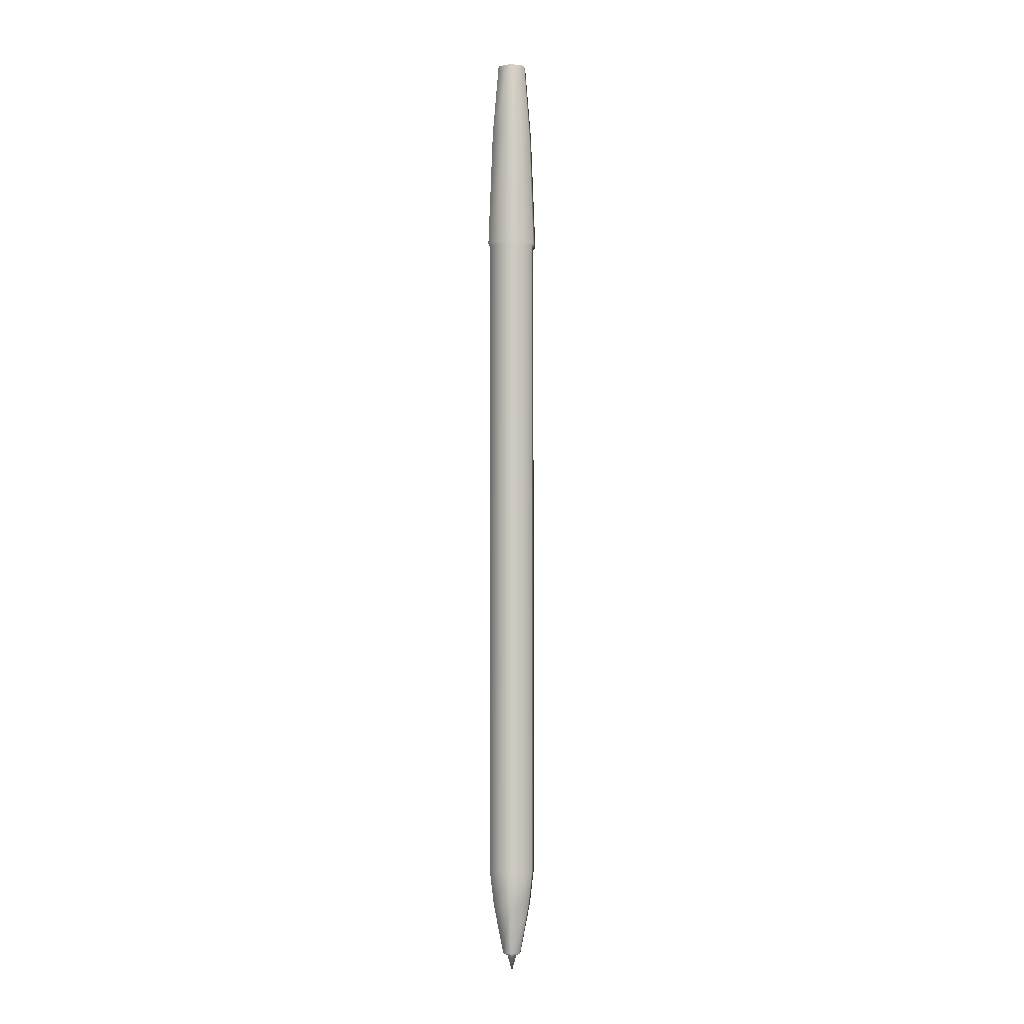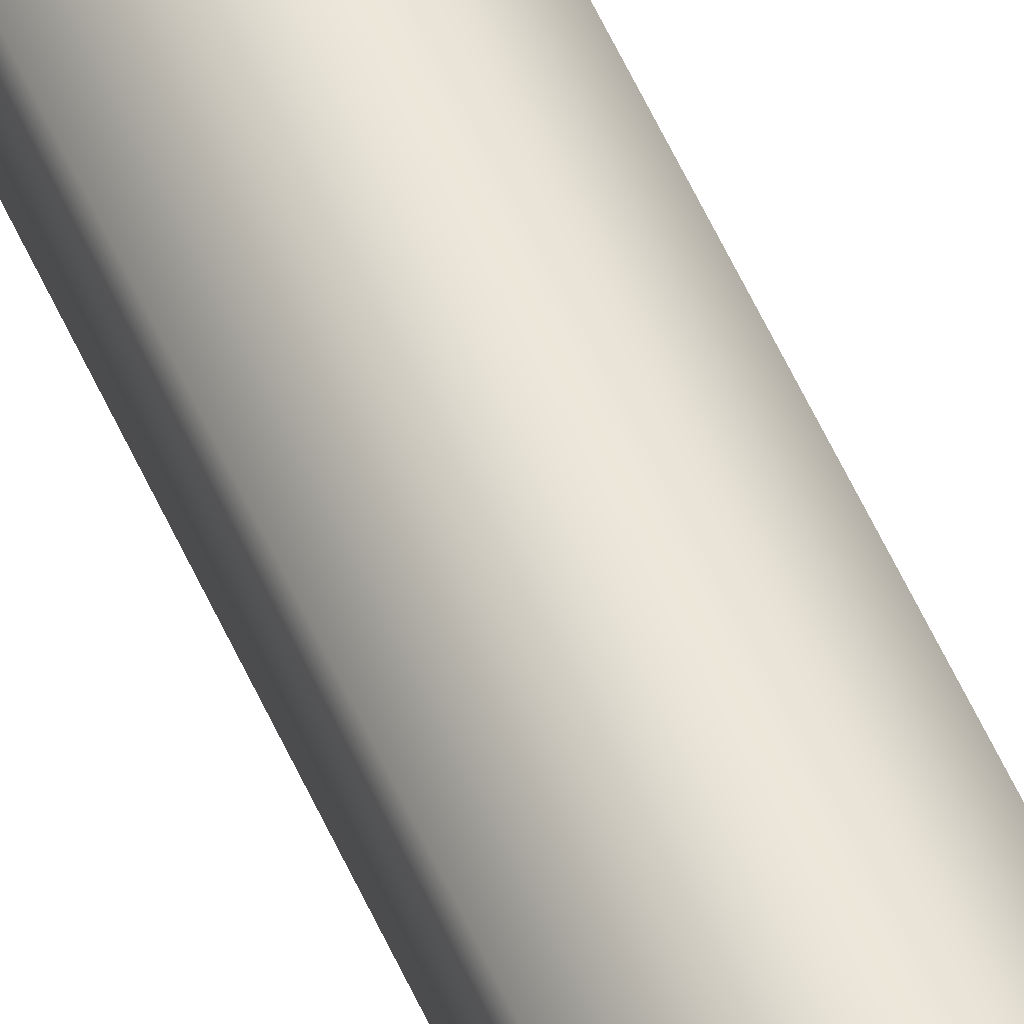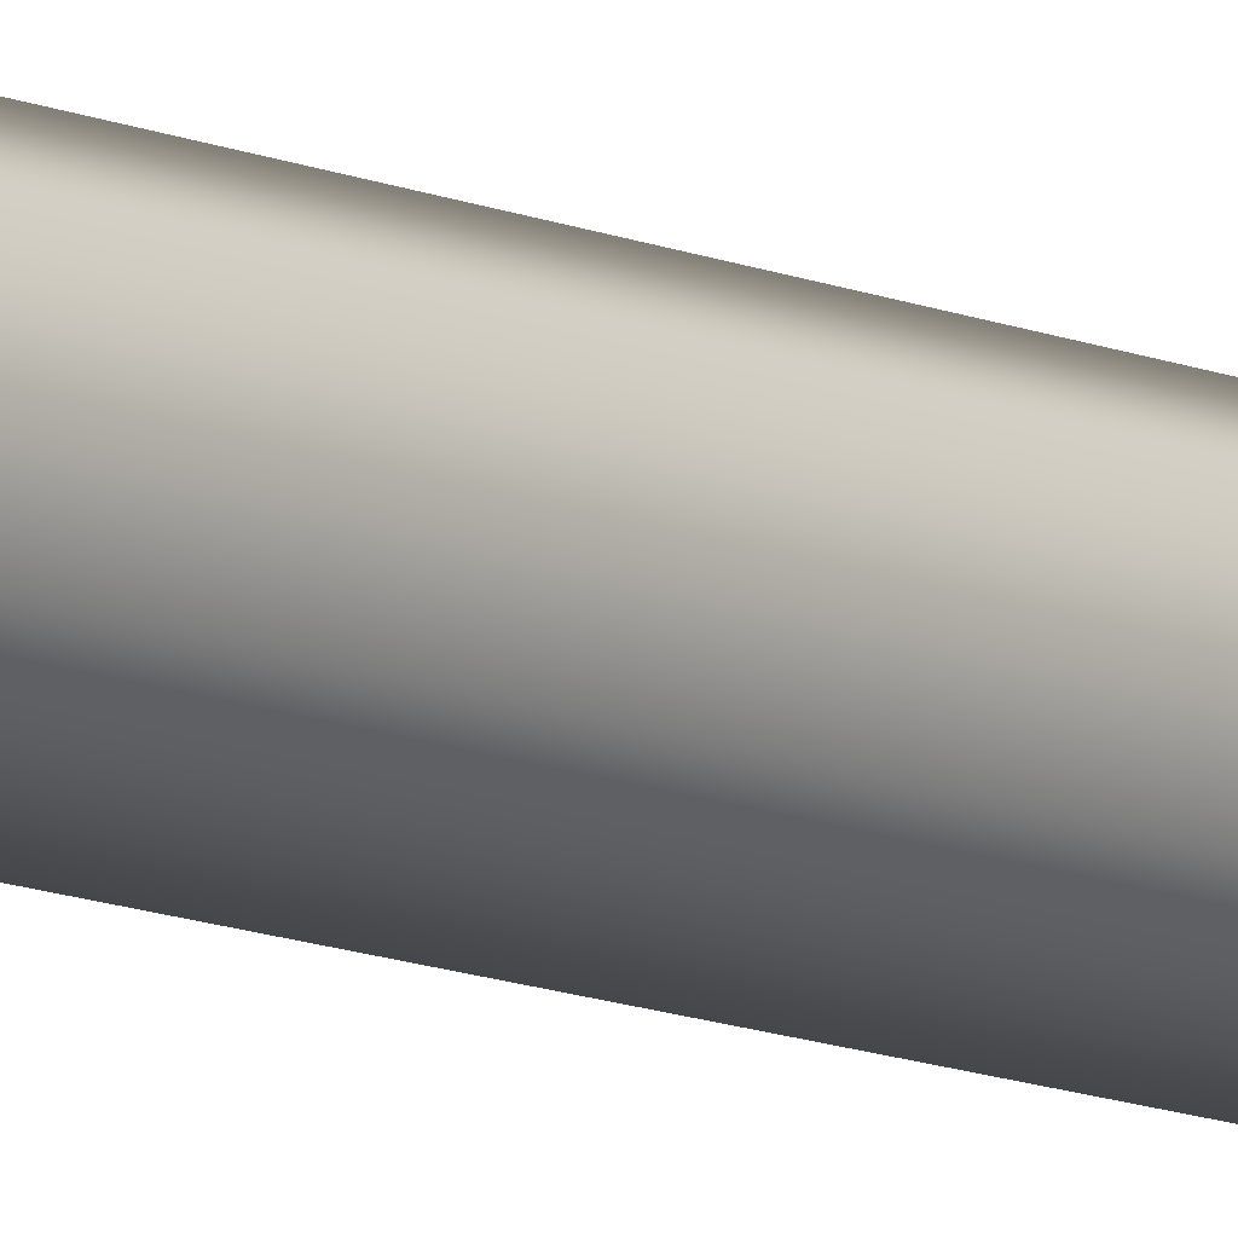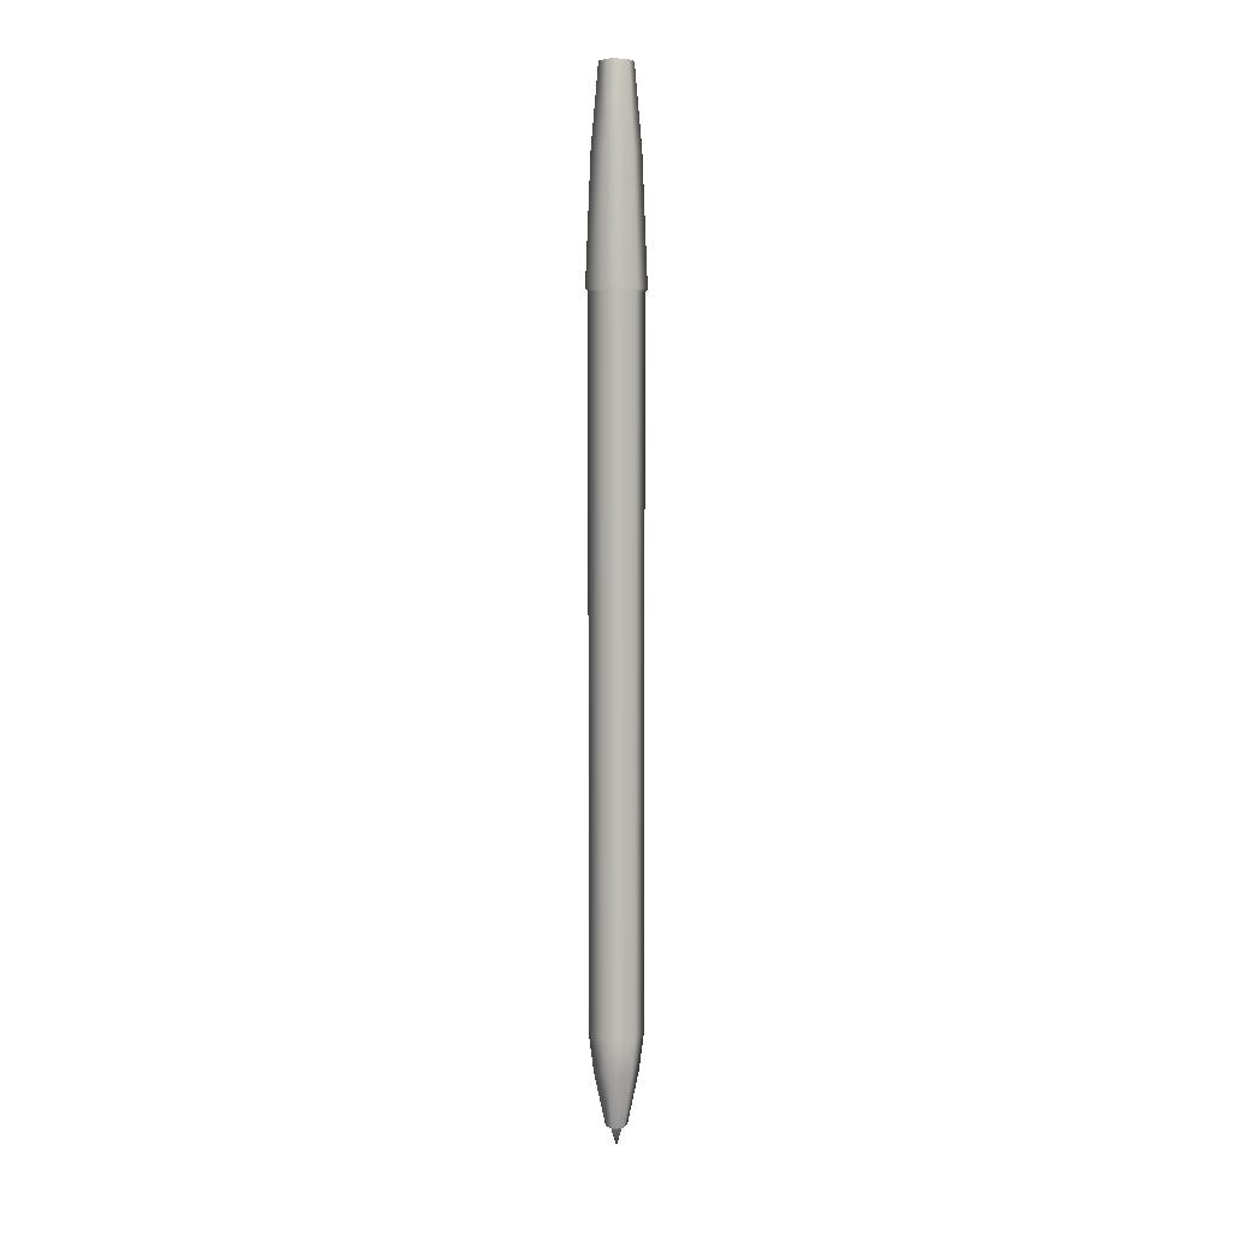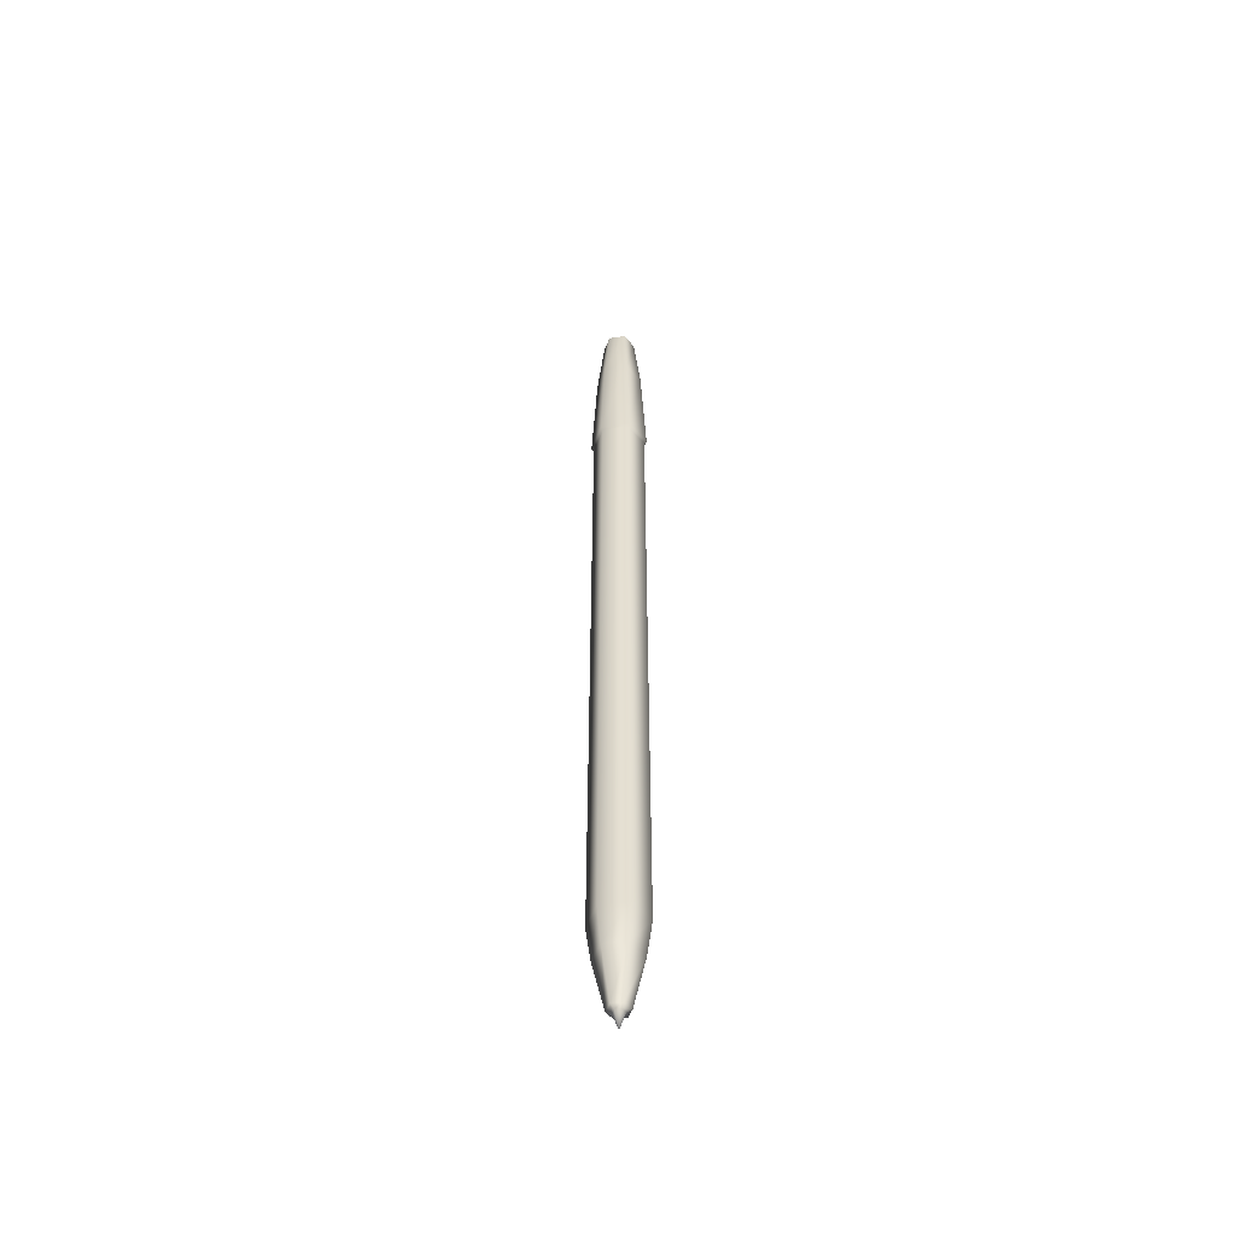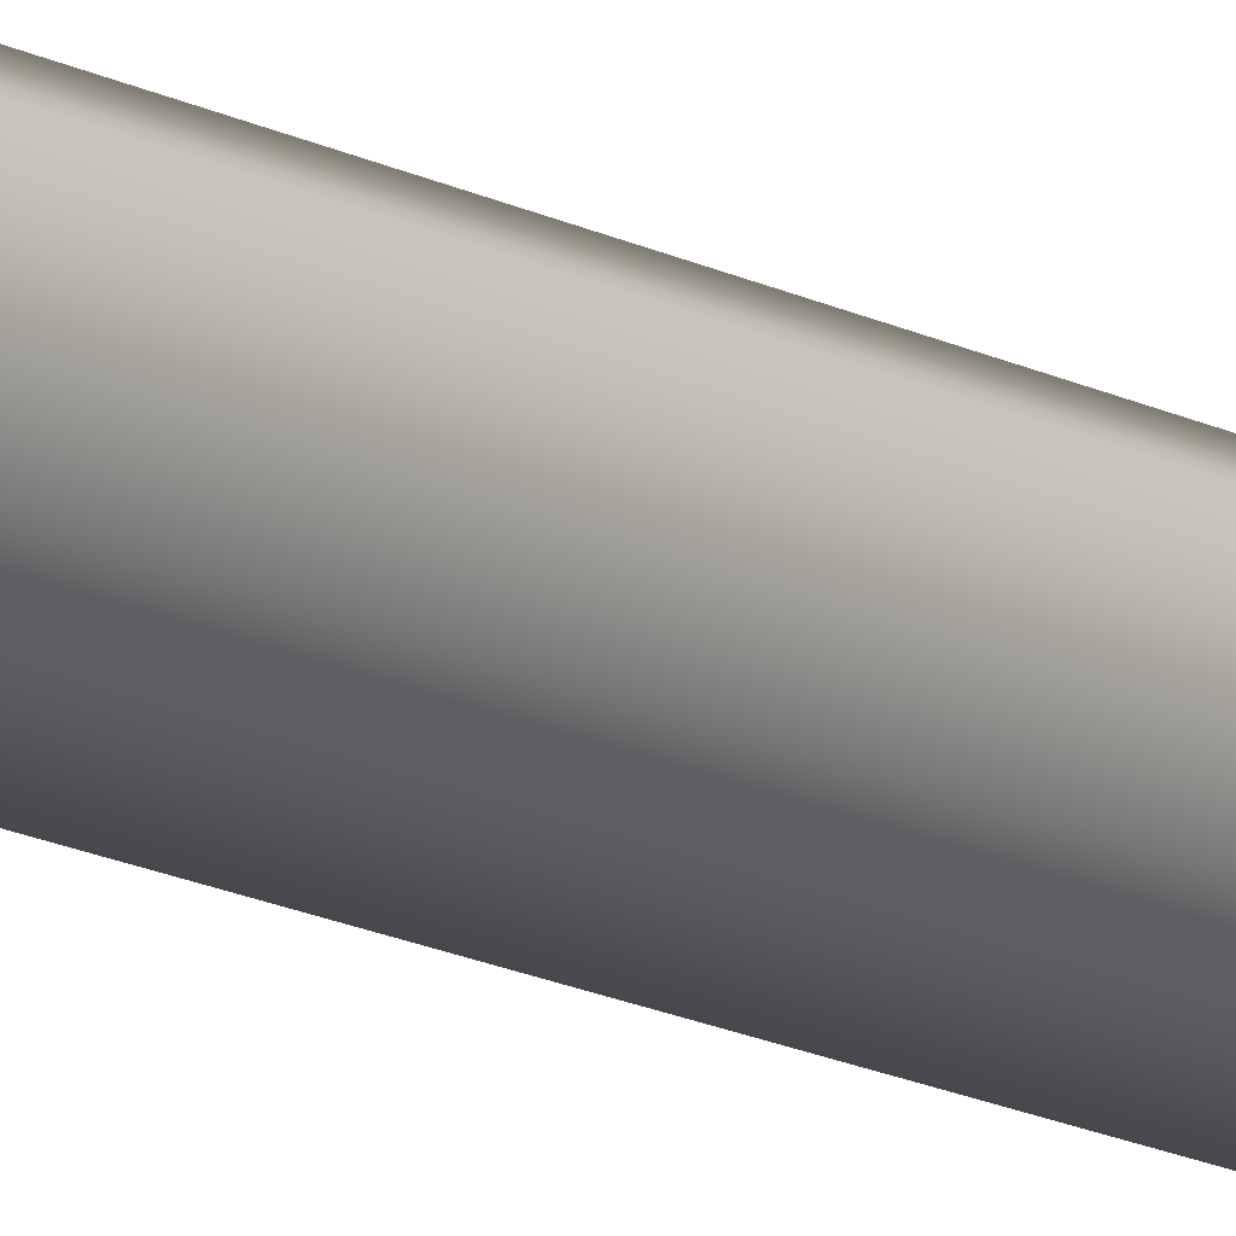
<metadata>
{"format":"obj","ext":"obj","renderer":"f3d","projection":"perspective","resolution":1024,"background":"white","views":[{"elev":-3.8,"azim":-114.4,"up":"+Y"},{"elev":56.3,"azim":-23.8,"up":"+Z"},{"elev":-10.1,"azim":39.7,"up":"+Z"},{"elev":5.4,"azim":-159.8,"up":"+Y"},{"elev":-53.3,"azim":39.7,"up":"+Y"},{"elev":-11.8,"azim":-145.4,"up":"+Z"}]}
</metadata>
<code>
o Pen_SimpleV1
v 0.139 0.9739 5.158
v 0.1382 0.9739 5.158
v 0.1382 0.9739 5.159
v 0.139 0.9739 5.16
v 0.1398 0.9739 5.159
v 0.1398 0.9739 5.158
v 0.139 1.135 5.156
v 0.1367 1.135 5.157
v 0.1367 1.135 5.16
v 0.139 1.135 5.161
v 0.1413 1.135 5.16
v 0.1413 1.135 5.157
v 0.1427 1.102 5.157
v 0.139 1.102 5.154
v 0.139 1.102 5.163
v 0.1427 1.102 5.161
v 0.1353 1.102 5.157
v 0.1353 1.102 5.161
v 0.139 0.9889 5.154
v 0.1427 0.9889 5.161
v 0.1353 0.9889 5.161
v 0.1427 0.9889 5.157
v 0.139 0.9889 5.163
v 0.1353 0.9889 5.157
v 0.139 0.9828 5.155
v 0.1421 0.9828 5.161
v 0.1359 0.9828 5.161
v 0.1421 0.9828 5.157
v 0.139 0.9828 5.162
v 0.1359 0.9828 5.157
v 0.139 0.971 5.159
v 0.139 0.9743 5.157
v 0.1405 0.9743 5.16
v 0.1375 0.9743 5.16
v 0.1405 0.9743 5.158
v 0.139 0.9743 5.16
v 0.1375 0.9743 5.158
v 0.1424 1.123 5.157
v 0.139 1.123 5.163
v 0.1356 1.123 5.157
v 0.139 1.123 5.155
v 0.1424 1.123 5.161
v 0.1356 1.123 5.161
v 0.139 1.135 5.157
v 0.1375 1.135 5.158
v 0.1375 1.135 5.16
v 0.139 1.135 5.16
v 0.1405 1.135 5.16
v 0.1405 1.135 5.158
v 0.139 1.134 5.159
v 0.139 1.102 5.154
v 0.1431 1.102 5.161
v 0.1349 1.102 5.161
v 0.1431 1.102 5.156
v 0.139 1.102 5.163
v 0.1349 1.102 5.156
f 41 12 38
f 11 39 42
f 9 40 43
f 12 42 38
f 10 43 39
f 8 41 40
f 17 19 24
f 15 21 23
f 13 20 22
f 18 24 21
f 16 23 20
f 14 22 19
f 19 28 25
f 20 29 26
f 21 30 27
f 22 26 28
f 23 27 29
f 24 25 30
f 30 32 37
f 29 34 36
f 28 33 35
f 27 37 34
f 26 36 33
f 25 35 32
f 4 3 31
f 2 1 31
f 1 6 31
f 5 4 31
f 3 2 31
f 6 5 31
f 1 35 6
f 33 4 5
f 3 37 2
f 35 5 6
f 36 3 4
f 37 1 2
f 40 51 56
f 39 53 55
f 38 52 54
f 43 56 53
f 42 55 52
f 41 54 51
f 12 44 49
f 11 47 10
f 8 46 45
f 12 48 11
f 10 46 9
f 8 44 7
f 47 50 46
f 45 50 44
f 14 54 13
f 52 15 16
f 53 17 18
f 54 16 13
f 15 53 18
f 56 14 17
f 49 50 48
f 41 7 12
f 11 10 39
f 9 8 40
f 12 11 42
f 10 9 43
f 8 7 41
f 17 14 19
f 15 18 21
f 13 16 20
f 18 17 24
f 16 15 23
f 14 13 22
f 19 22 28
f 20 23 29
f 21 24 30
f 22 20 26
f 23 21 27
f 24 19 25
f 30 25 32
f 29 27 34
f 28 26 33
f 27 30 37
f 26 29 36
f 25 28 35
f 1 32 35
f 33 36 4
f 3 34 37
f 35 33 5
f 36 34 3
f 37 32 1
f 40 41 51
f 39 43 53
f 38 42 52
f 43 40 56
f 42 39 55
f 41 38 54
f 12 7 44
f 11 48 47
f 8 9 46
f 12 49 48
f 10 47 46
f 8 45 44
f 47 48 50
f 45 46 50
f 14 51 54
f 52 55 15
f 53 56 17
f 54 52 16
f 15 55 53
f 56 51 14
f 49 44 50

</code>
